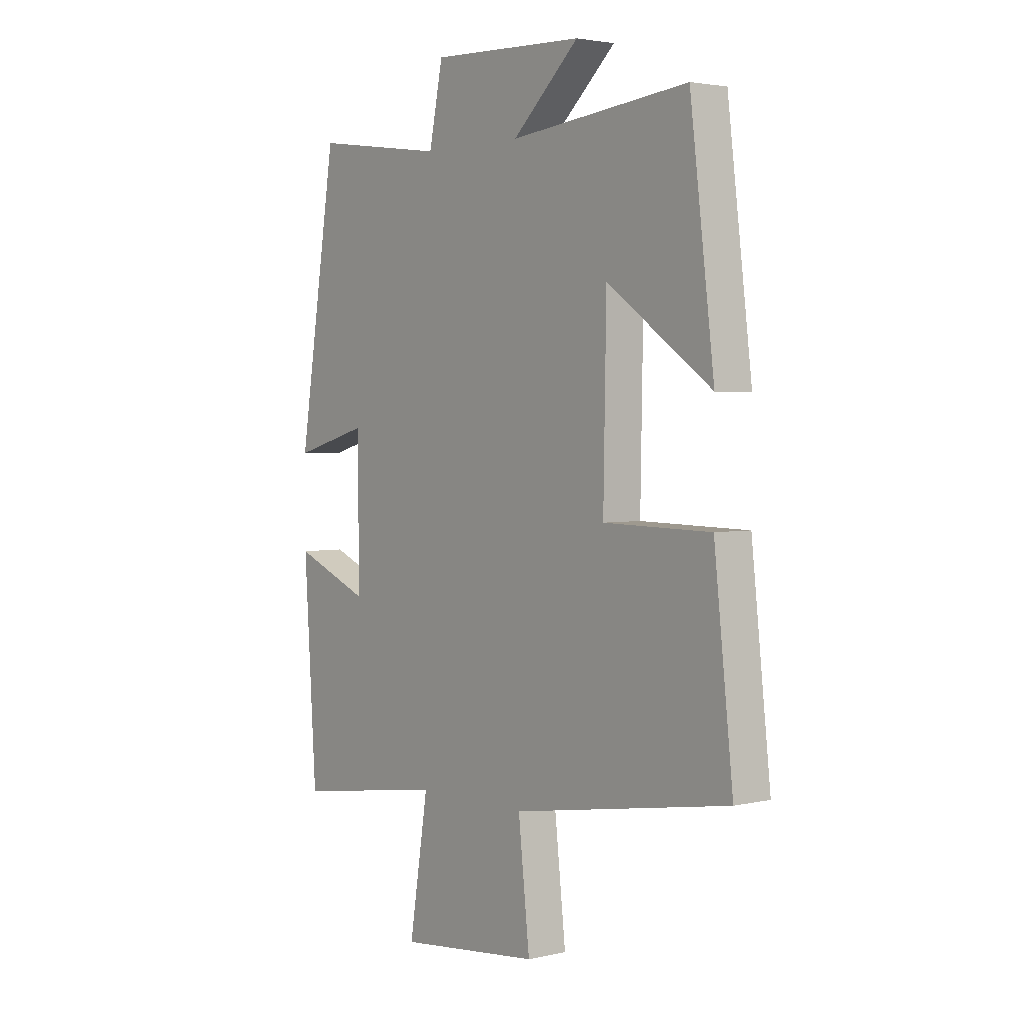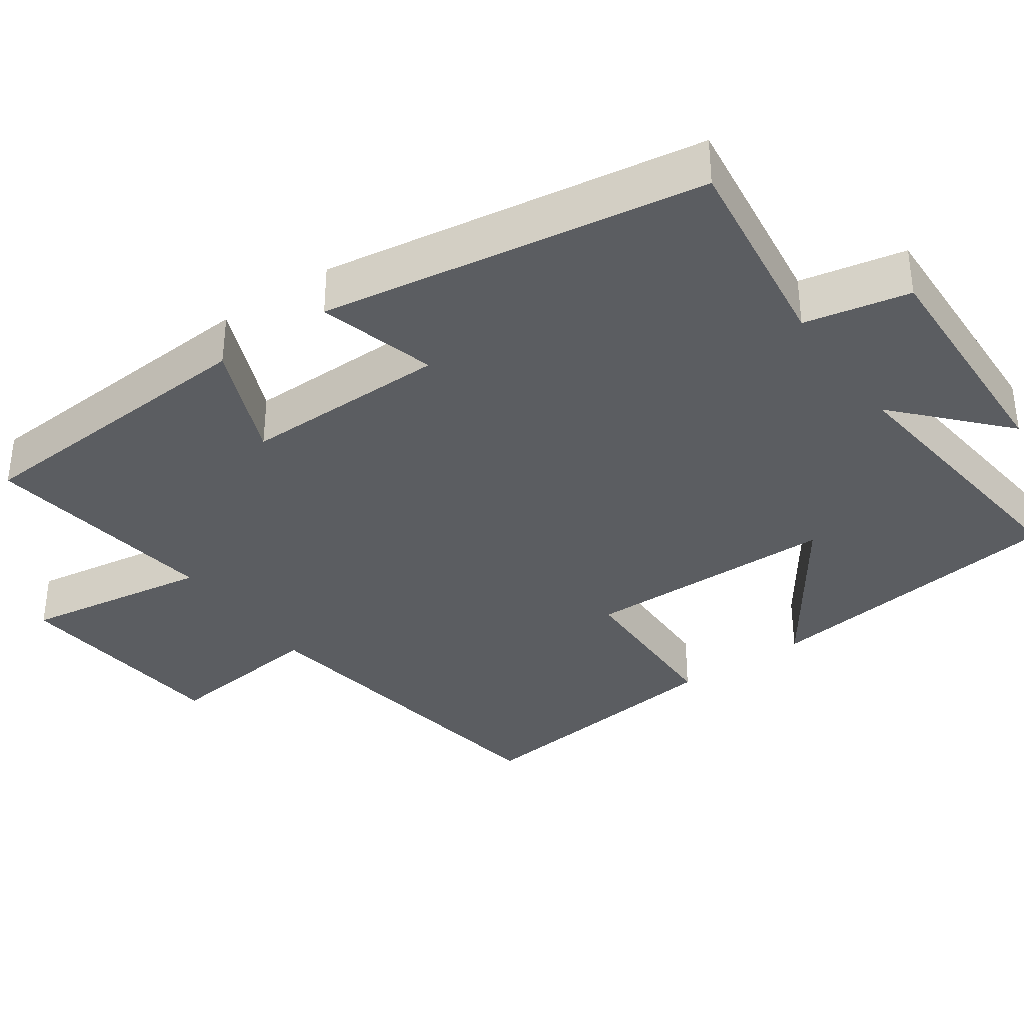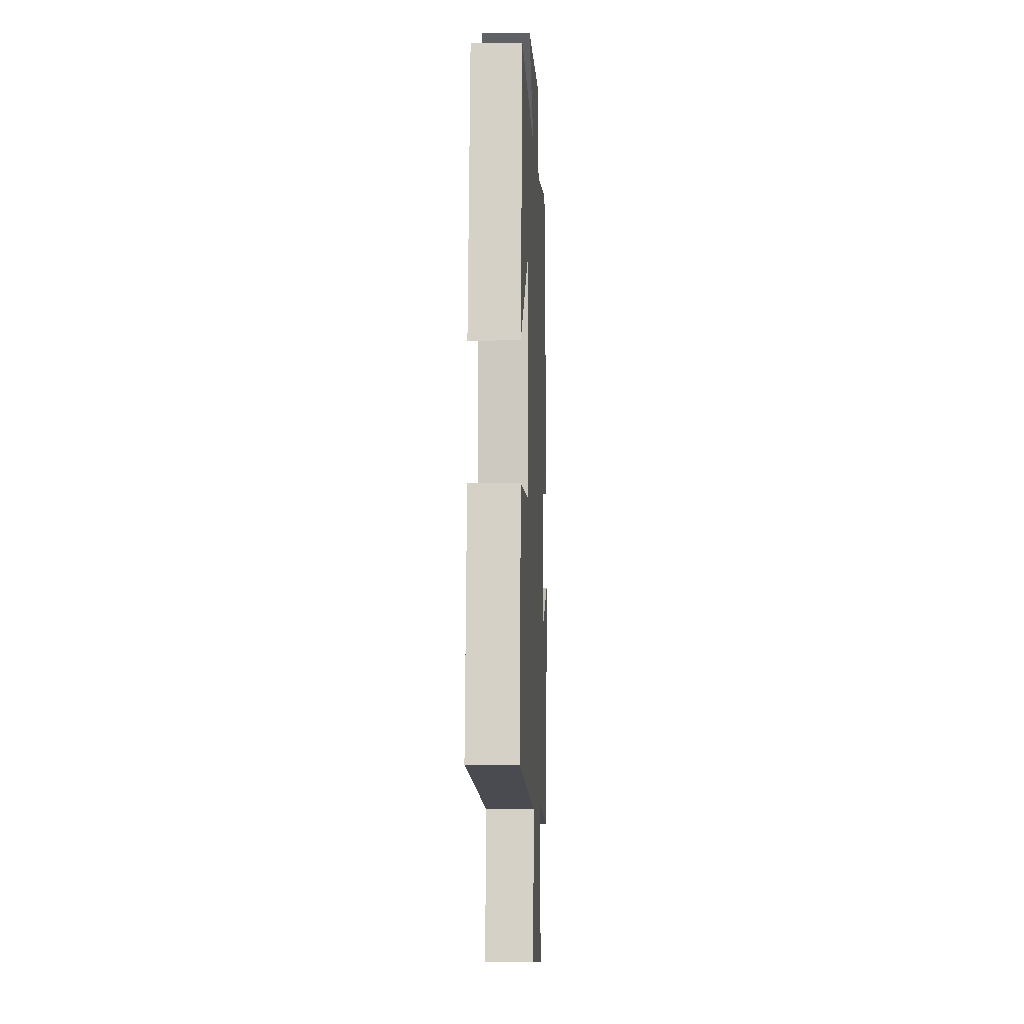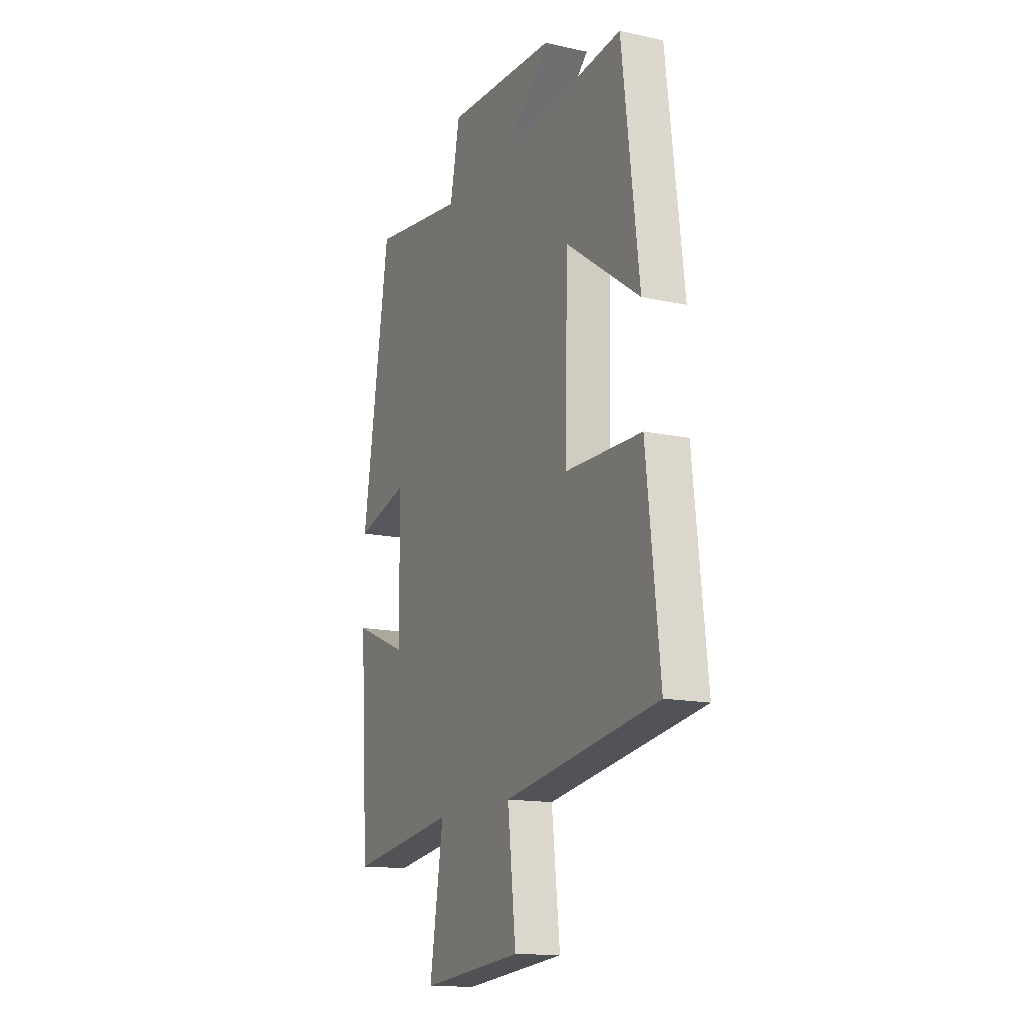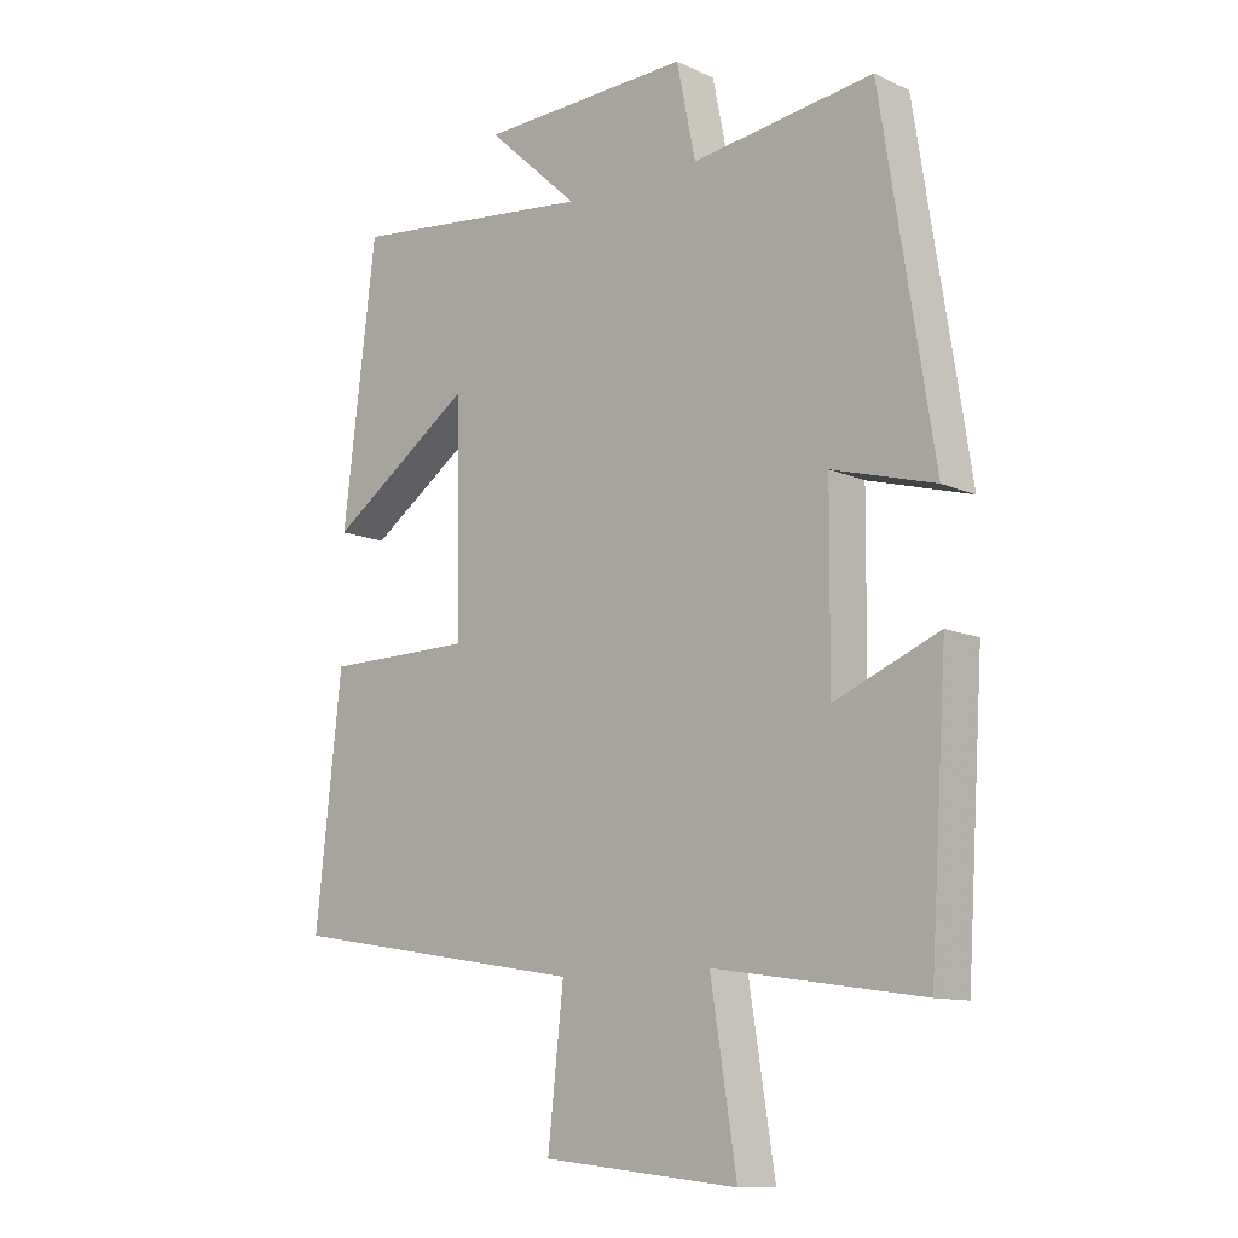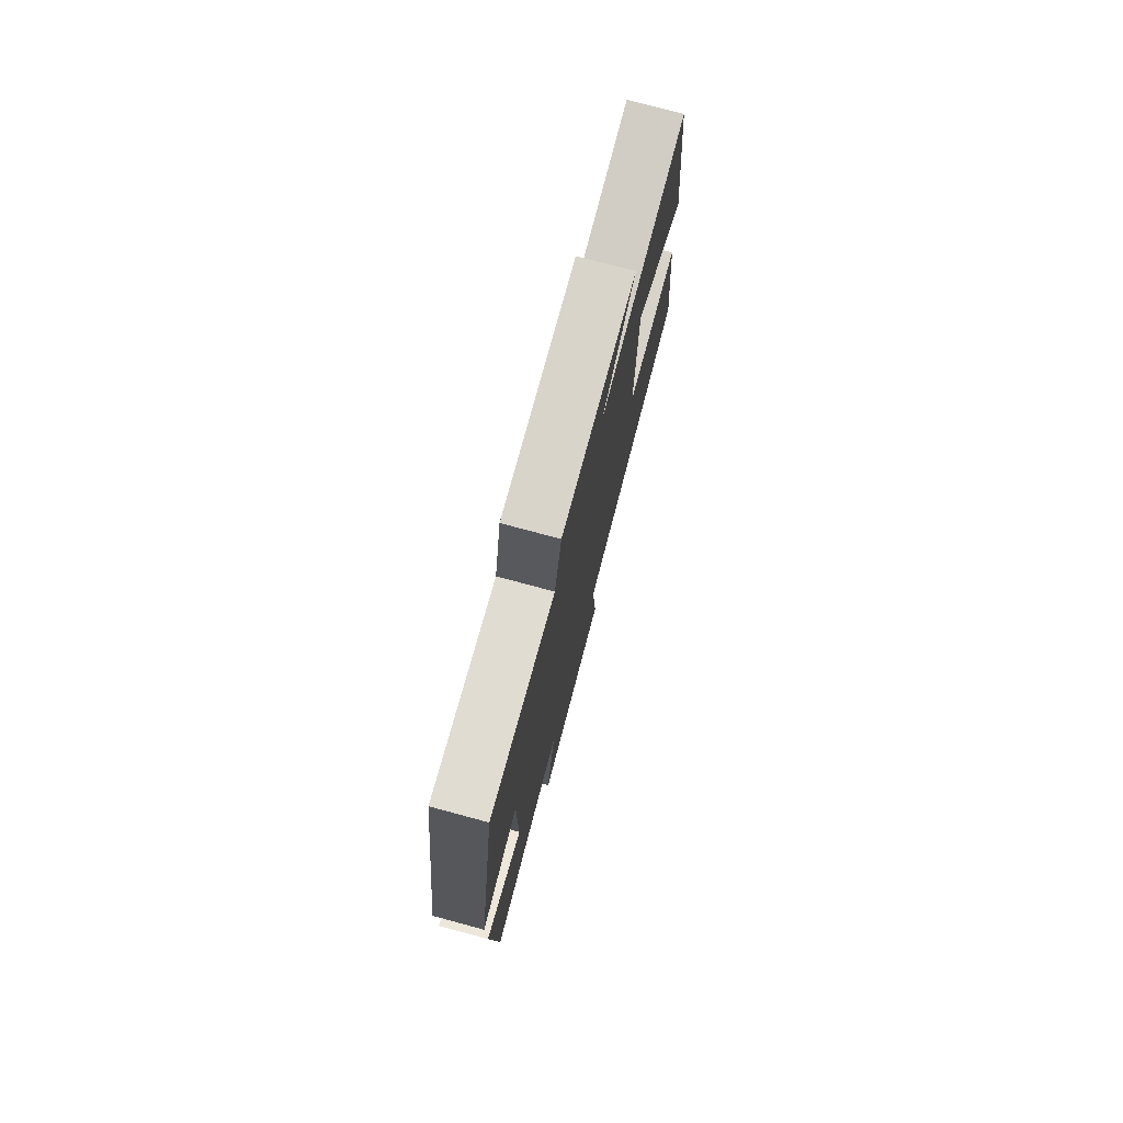
<metadata>
{"format":"obj","ext":"obj","renderer":"f3d","projection":"perspective","resolution":1024,"background":"white","views":[{"elev":2.9,"azim":51.7,"up":"+Z"},{"elev":-36.0,"azim":-54.9,"up":"+Y"},{"elev":-5.3,"azim":92.8,"up":"+Z"},{"elev":-14.6,"azim":64.7,"up":"+Z"},{"elev":-11.3,"azim":-137.7,"up":"+Z"},{"elev":77.0,"azim":-75.0,"up":"+Z"}]}
</metadata>
<code>
v 0.54 0.07 -0.425
v 0.081 0.07 -0.5
v 0.105 0.07 -0.719
v -0.195 0.07 -0.751
v -0.155 0.07 -0.5
v -0.474 0.07 -0.547
v -0.5 0.07 -0.141
v -0.34 0.07 -0.207
v -0.342 0.07 0.069
v -0.5 0.07 0.025
v -0.419 0.07 0.538
v -0.14 0.07 0.5
v -0.111 0.07 0.641
v 0.213 0.07 0.629
v 0.072 0.07 0.5
v 0.449 0.07 0.541
v 0.5 0.07 0.126
v 0.279 0.07 0.281
v 0.273 0.07 -0.059
v 0.5 0.07 -0.062
v 0.54 0 -0.425
v 0.081 0 -0.5
v 0.105 0 -0.719
v -0.195 0 -0.751
v -0.155 0 -0.5
v -0.474 0 -0.547
v -0.5 0 -0.141
v -0.34 0 -0.207
v -0.342 0 0.069
v -0.5 0 0.025
v -0.419 0 0.538
v -0.14 0 0.5
v -0.111 0 0.641
v 0.213 0 0.629
v 0.072 0 0.5
v 0.449 0 0.541
v 0.5 0 0.126
v 0.279 0 0.281
v 0.273 0 -0.059
v 0.5 0 -0.062
f 19 20 1 2
f 18 19 2
f 15 16 17 18
f 15 18 2
f 12 13 14 15
f 12 15 2
f 9 10 11 12
f 8 9 12 2
f 5 6 7 8
f 5 8 2 3
f 3 4 5
f 22 21 40 39
f 22 39 38
f 38 37 36 35
f 22 38 35
f 35 34 33 32
f 22 35 32
f 32 31 30 29
f 22 32 29 28
f 28 27 26 25
f 23 22 28 25
f 25 24 23
f 1 21 22 2
f 2 22 23 3
f 3 23 24 4
f 4 24 25 5
f 5 25 26 6
f 6 26 27 7
f 7 27 28 8
f 8 28 29 9
f 9 29 30 10
f 10 30 31 11
f 11 31 32 12
f 12 32 33 13
f 13 33 34 14
f 14 34 35 15
f 15 35 36 16
f 16 36 37 17
f 17 37 38 18
f 18 38 39 19
f 19 39 40 20
f 20 40 21 1

</code>
